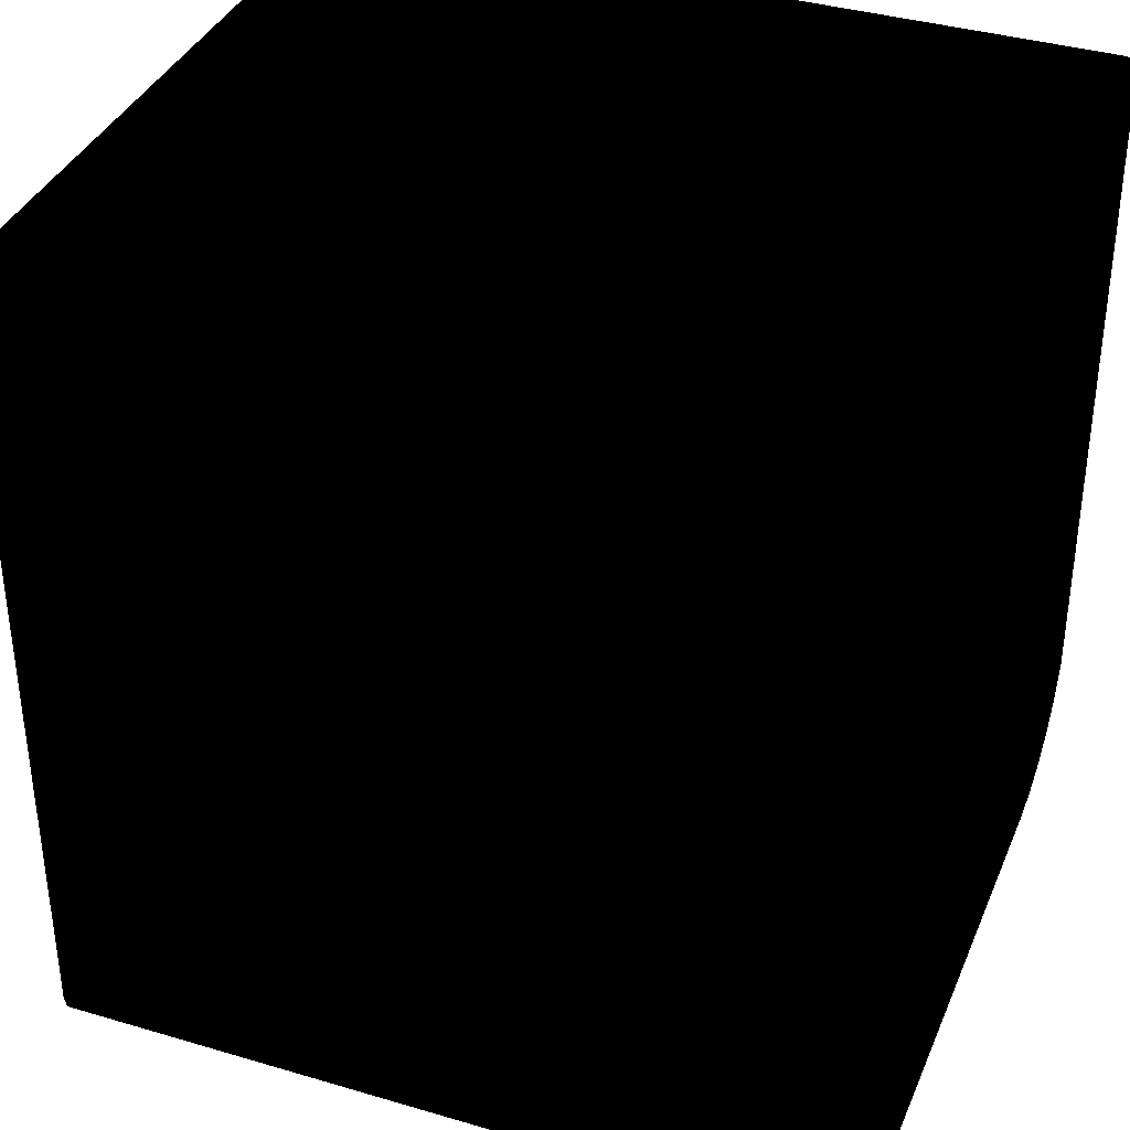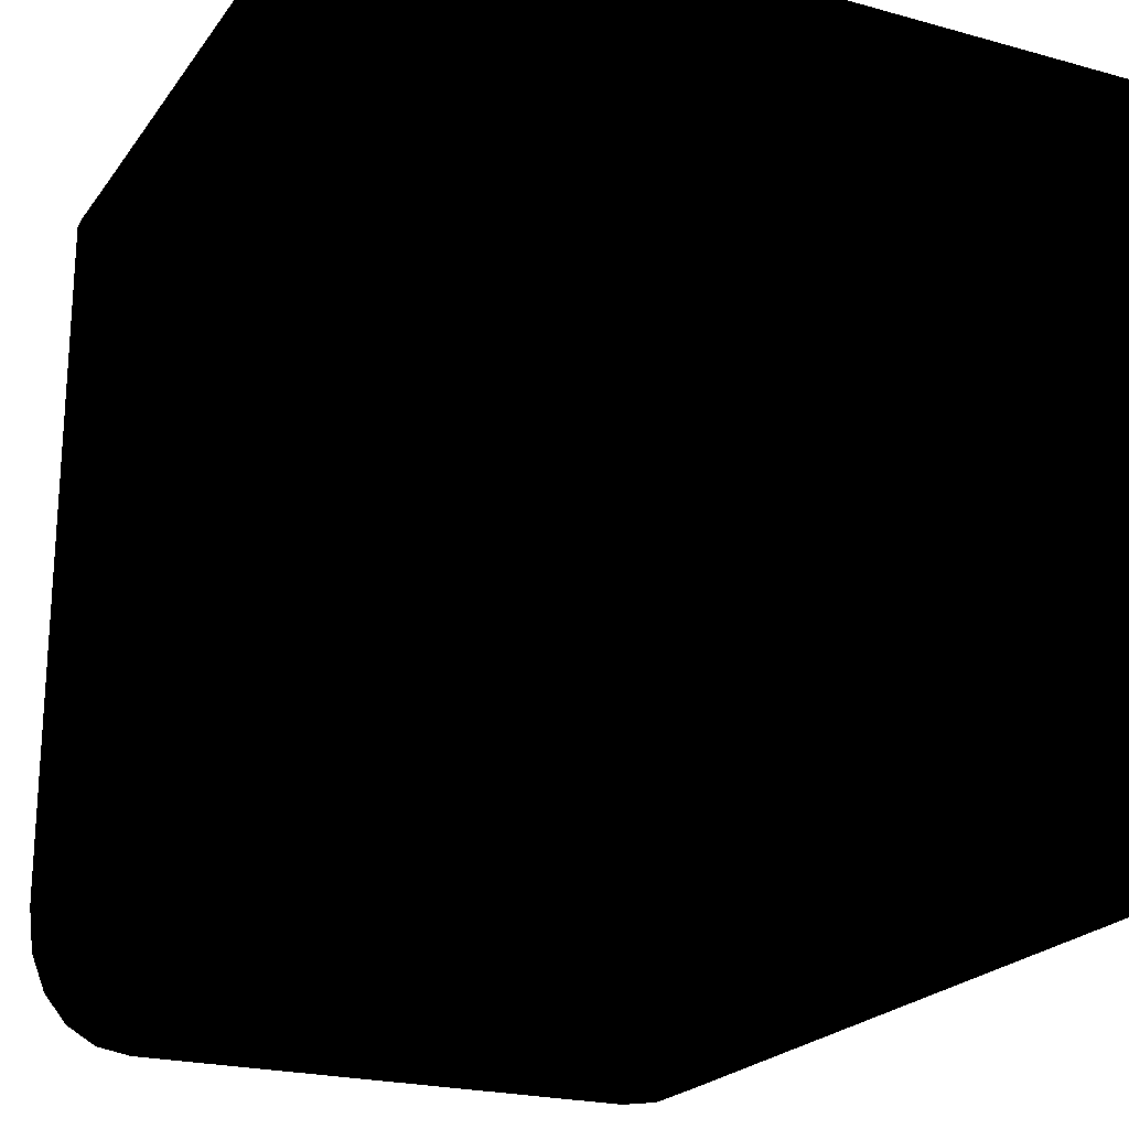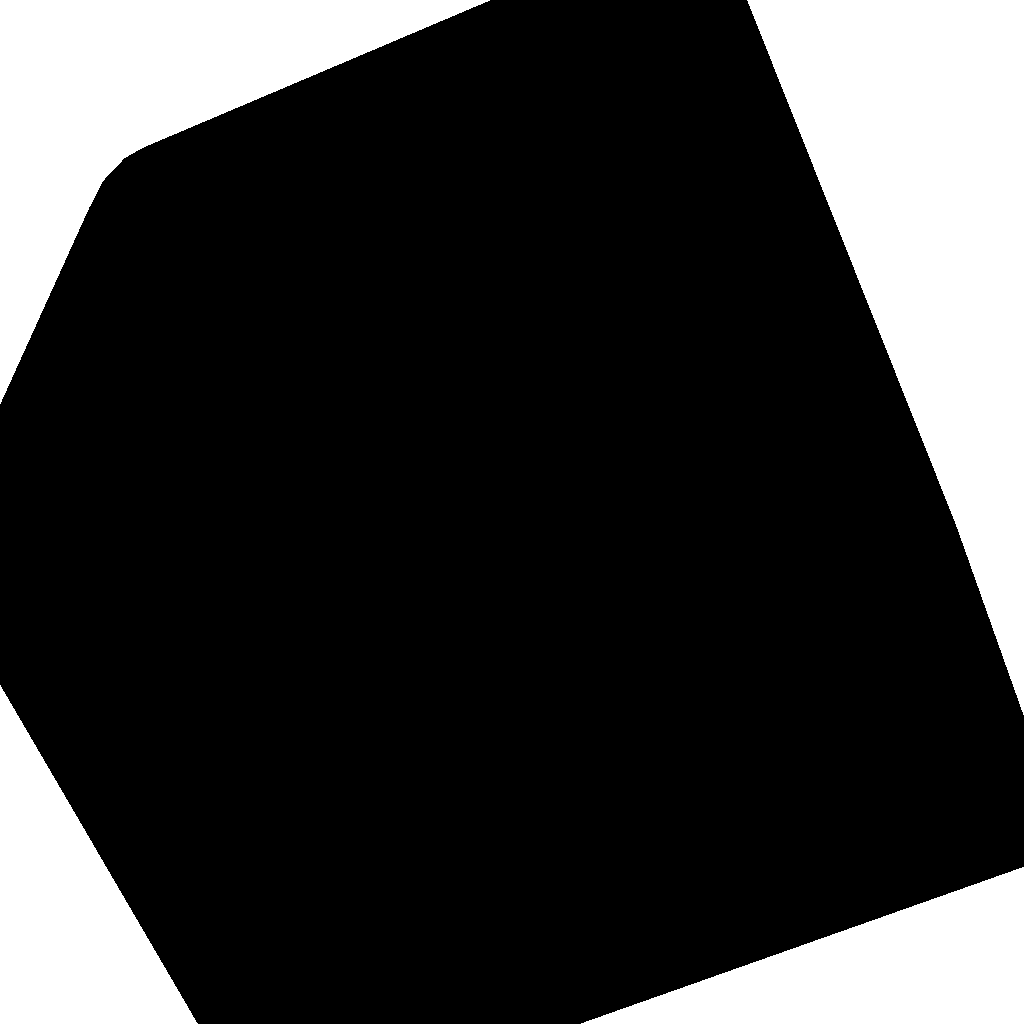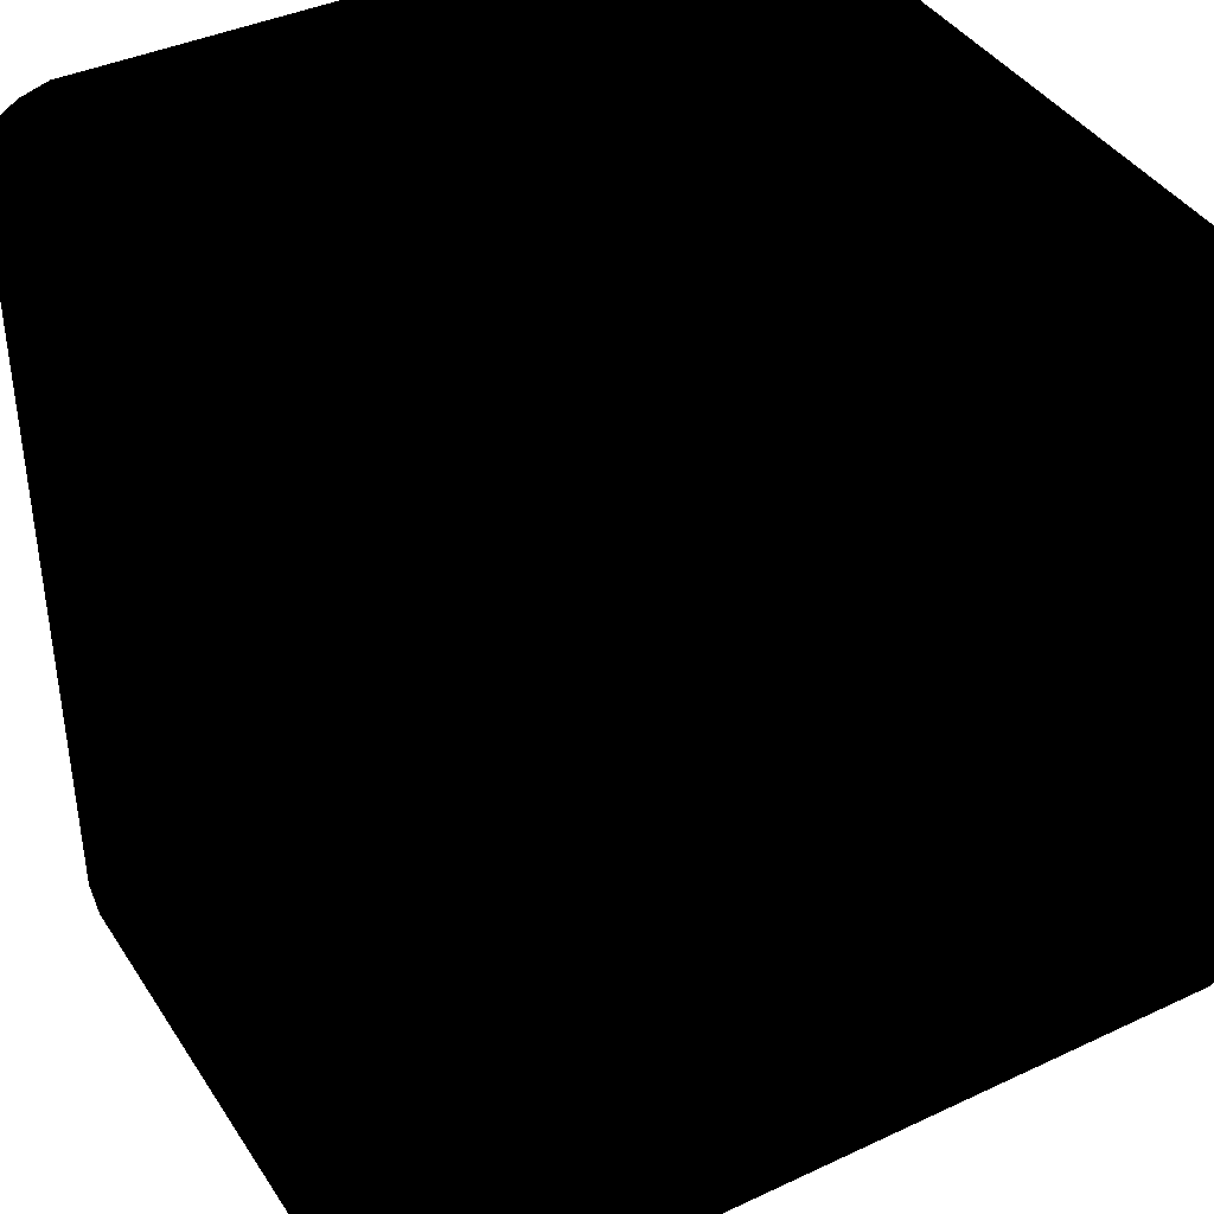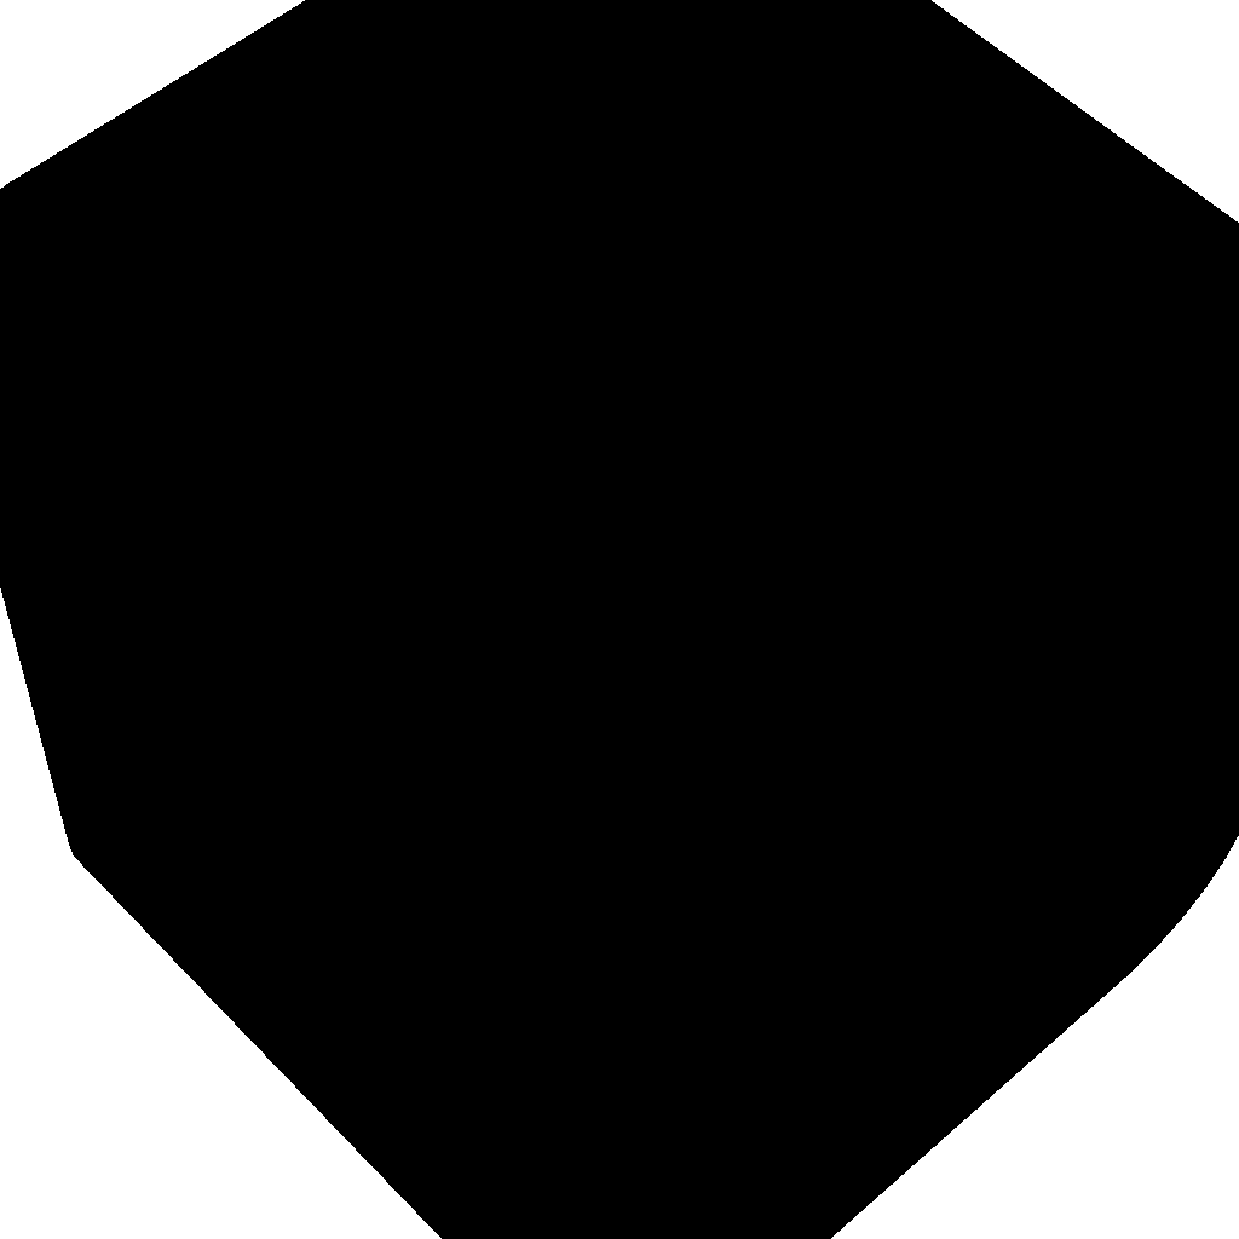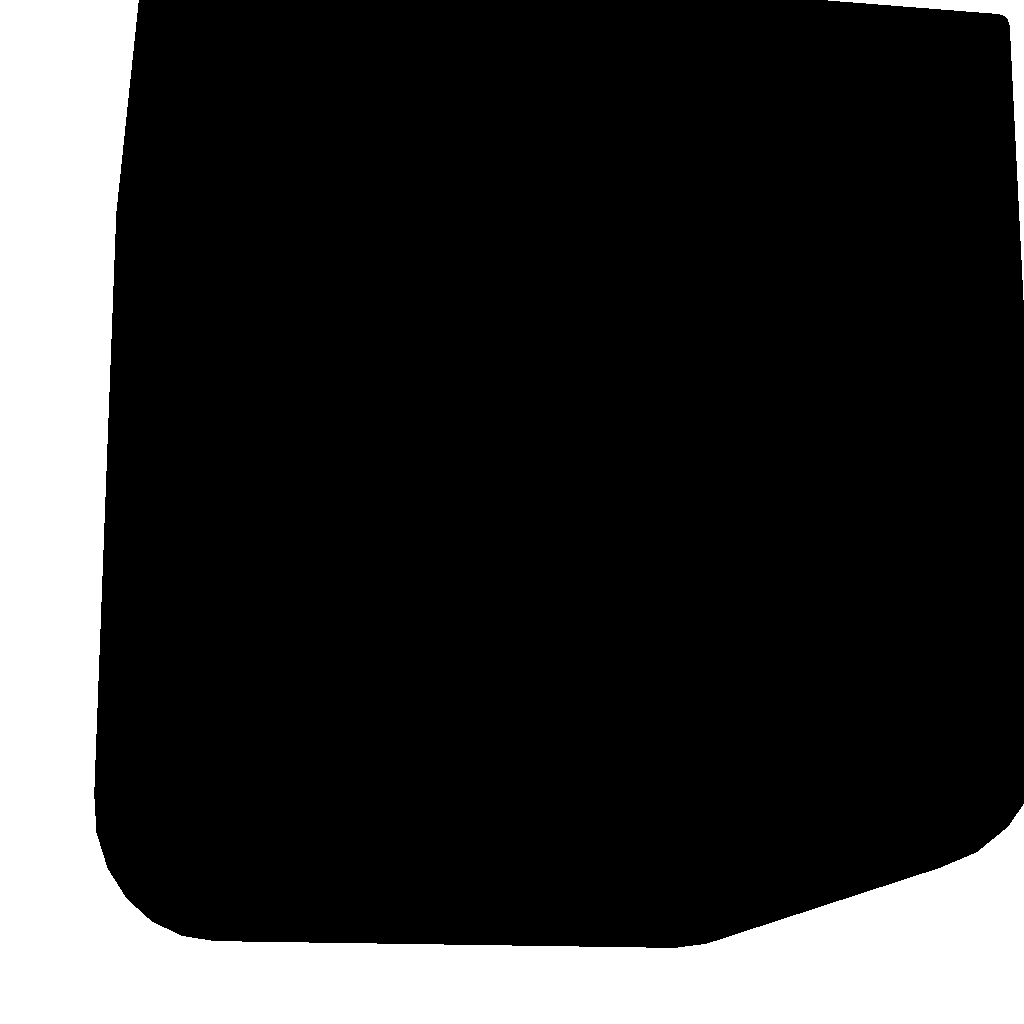
<metadata>
{"format":"obj","ext":"obj","renderer":"f3d","projection":"perspective","resolution":1024,"background":"white","views":[{"elev":36.9,"azim":111.0,"up":"+Z"},{"elev":-21.9,"azim":-25.9,"up":"+Y"},{"elev":-65.0,"azim":-66.7,"up":"+Y"},{"elev":40.4,"azim":-120.0,"up":"+Y"},{"elev":54.5,"azim":-42.7,"up":"+Y"},{"elev":-13.9,"azim":-10.3,"up":"+Y"}]}
</metadata>
<code>
o Cube
v 0.5 -0.325 -0.325 0 0 0
v 0.325 -0.5 -0.5 0 0 0
v 0.494 -0.3703 -0.3703 0 0 0
v 0.4766 -0.4125 -0.4125 0 0 0
v 0.4487 -0.4487 -0.4487 0 0 0
v 0.4125 -0.4766 -0.4766 0 0 0
v 0.3703 -0.494 -0.494 0 0 0
v -0.5 -0.325 -0.325 0 0 0
v -0.325 -0.5 -0.5 0 0 0
v -0.494 -0.3703 -0.3703 0 0 0
v -0.4766 -0.4125 -0.4125 0 0 0
v -0.4487 -0.4487 -0.4487 0 0 0
v -0.4125 -0.4766 -0.4766 0 0 0
v -0.3703 -0.494 -0.494 0 0 0
v 0.325 0.5 -0.5 0 0 0
v 0.494 0.5 -0.3703 0 0 0
v 0.4766 0.5 -0.4125 0 0 0
v 0.4487 0.5 -0.4487 0 0 0
v 0.4125 0.5 -0.4766 0 0 0
v 0.3703 0.5 -0.494 0 0 0
v -0.325 0.5 -0.5 0 0 0
v -0.3703 0.5 -0.494 0 0 0
v -0.4125 0.5 -0.4766 0 0 0
v -0.4487 0.5 -0.4487 0 0 0
v -0.4766 0.5 -0.4125 0 0 0
v -0.494 0.5 -0.3703 0 0 0
v 0.325 -0.5 0.5 0 0 0
v 0.3703 -0.494 0.5 0 0 0
v 0.4125 -0.4766 0.5 0 0 0
v 0.4487 -0.4487 0.5 0 0 0
v 0.4766 -0.4125 0.5 0 0 0
v 0.494 -0.3703 0.5 0 0 0
v -0.325 -0.5 0.5 0 0 0
v -0.494 -0.3703 0.5 0 0 0
v -0.4766 -0.4125 0.5 0 0 0
v -0.4487 -0.4487 0.5 0 0 0
v -0.4125 -0.4766 0.5 0 0 0
v -0.3703 -0.494 0.5 0 0 0
v 0.485 0.485 0.5 0 0 0
v 0.5 0.485 0.485 0 0 0
v 0.485 0.5 0.485 0 0 0
v 0.4925 0.485 0.498 0 0 0
v 0.485 0.4925 0.498 0 0 0
v 0.4922 0.4922 0.496 0 0 0
v 0.498 0.4925 0.485 0 0 0
v 0.498 0.485 0.4925 0 0 0
v 0.496 0.4922 0.4922 0 0 0
v 0.485 0.498 0.4925 0 0 0
v 0.4925 0.498 0.485 0 0 0
v 0.4922 0.496 0.4922 0 0 0
v -0.485 0.5 0.485 0 0 0
v -0.5 0.485 0.485 0 0 0
v -0.485 0.485 0.5 0 0 0
v -0.4925 0.498 0.485 0 0 0
v -0.485 0.498 0.4925 0 0 0
v -0.4922 0.496 0.4922 0 0 0
v -0.498 0.485 0.4925 0 0 0
v -0.498 0.4925 0.485 0 0 0
v -0.496 0.4922 0.4922 0 0 0
v -0.485 0.4925 0.498 0 0 0
v -0.4925 0.485 0.498 0 0 0
v -0.4922 0.4922 0.496 0 0 0
v 0.494 0.5 -0.3703 0 0 0
v 0.5 0.485 -0.325 0 0 0
v 0.497 0.498 -0.3476 0 0 0
v 0.4992 0.4925 -0.3311 0 0 0
v -0.5 0.485 -0.325 0 0 0
v -0.494 0.5 -0.3703 0 0 0
v -0.4992 0.4925 -0.3311 0 0 0
v -0.497 0.498 -0.3476 0 0 0
v 0.5 -0.325 0.485 0 0 0
v 0.494 -0.3703 0.5 0 0 0
v 0.4992 -0.3311 0.4925 0 0 0
v 0.497 -0.3476 0.498 0 0 0
v -0.494 -0.3703 0.5 0 0 0
v -0.5 -0.325 0.485 0 0 0
v -0.497 -0.3476 0.498 0 0 0
v -0.4992 -0.3311 0.4925 0 0 0
f 33 2 27
f 67 76 52
f 3 16 63
f 9 15 2
f 40 1 64
f 70 68 26
f 3 17 16
f 4 18 17
f 5 19 18
f 6 20 19
f 7 15 20
f 74 72 32
f 10 25 11
f 11 24 12
f 12 23 13
f 13 22 14
f 14 21 9
f 10 34 75
f 3 31 4
f 4 30 5
f 5 29 6
f 6 28 7
f 7 27 2
f 33 9 2
f 10 35 34
f 11 36 35
f 12 37 36
f 13 38 37
f 14 33 38
f 75 34 35
f 42 43 39
f 46 44 42
f 45 46 40
f 45 50 47
f 48 49 41
f 43 50 48
f 44 47 50
f 54 55 51
f 58 56 54
f 57 58 52
f 57 62 59
f 60 61 53
f 55 62 60
f 56 59 62
f 39 60 53
f 43 55 60
f 48 51 55
f 41 65 63
f 49 66 65
f 45 64 66
f 39 74 42
f 42 73 46
f 46 71 40
f 53 77 75
f 61 78 77
f 57 76 78
f 51 70 54
f 54 69 58
f 58 67 52
f 63 16 17
f 67 8 76
f 65 66 64
f 64 1 63
f 1 3 63
f 65 64 63
f 9 21 15
f 40 71 1
f 10 8 26
f 8 67 26
f 67 69 70
f 67 70 26
f 3 4 17
f 4 5 18
f 5 6 19
f 6 7 20
f 7 2 15
f 3 1 32
f 1 71 32
f 71 73 74
f 71 74 32
f 10 26 25
f 11 25 24
f 12 24 23
f 13 23 22
f 14 22 21
f 77 78 76
f 76 8 75
f 8 10 75
f 77 76 75
f 3 32 31
f 4 31 30
f 5 30 29
f 6 29 28
f 7 28 27
f 10 11 35
f 11 12 36
f 12 13 37
f 13 14 38
f 14 9 33
f 35 36 33
f 36 37 33
f 37 38 33
f 33 27 39
f 27 28 30
f 28 29 30
f 27 30 32
f 35 33 75
f 27 32 39
f 30 31 32
f 32 72 39
f 75 33 53
f 33 39 53
f 42 44 43
f 46 47 44
f 45 47 46
f 45 49 50
f 48 50 49
f 43 44 50
f 54 56 55
f 58 59 56
f 57 59 58
f 57 61 62
f 60 62 61
f 55 56 62
f 39 43 60
f 43 48 55
f 48 41 51
f 41 49 65
f 49 45 66
f 45 40 64
f 39 72 74
f 42 74 73
f 46 73 71
f 53 61 77
f 61 57 78
f 57 52 76
f 51 68 70
f 54 70 69
f 58 69 67
f 17 18 15
f 18 19 15
f 19 20 15
f 15 21 51
f 21 22 24
f 22 23 24
f 21 24 26
f 17 15 63
f 21 26 51
f 24 25 26
f 26 68 51
f 63 15 41
f 15 51 41
o Plane
v -0.312 0.501 -0.48
v -0.3383 0.501 -0.4779
v -0.3639 0.501 -0.4718
v -0.3883 0.501 -0.4617
v -0.4107 0.501 -0.4479
v -0.4308 0.501 -0.4308
v -0.4479 0.501 -0.4107
v -0.4617 0.501 -0.3883
v -0.4718 0.501 -0.3639
v -0.4779 0.501 -0.3383
v 0.312 0.501 -0.48
v 0.4779 0.501 -0.3383
v 0.4718 0.501 -0.3639
v 0.4617 0.501 -0.3883
v 0.4479 0.501 -0.4107
v 0.4308 0.501 -0.4308
v 0.4107 0.501 -0.4479
v 0.3883 0.501 -0.4617
v 0.3639 0.501 -0.4718
v 0.3383 0.501 -0.4779
v -0.48 0.501 0.4656
v -0.4656 0.501 0.48
v -0.4798 0.501 0.4679
v -0.4793 0.501 0.4701
v -0.4784 0.501 0.4721
v -0.4773 0.501 0.4741
v -0.4758 0.501 0.4758
v -0.4741 0.501 0.4773
v -0.4721 0.501 0.4784
v -0.4701 0.501 0.4793
v -0.4679 0.501 0.4798
v 0.48 0.501 0.4656
v 0.4656 0.501 0.48
v 0.4798 0.501 0.4679
v 0.4793 0.501 0.4701
v 0.4784 0.501 0.4721
v 0.4773 0.501 0.4741
v 0.4758 0.501 0.4758
v 0.4741 0.501 0.4773
v 0.4721 0.501 0.4784
v 0.4701 0.501 0.4793
v 0.4679 0.501 0.4798
v -0.4789 0.501 -0.3264
v -0.48 0.501 -0.2976
v -0.479 0.501 -0.3239
v -0.4792 0.501 -0.3212
v -0.4794 0.501 -0.3183
v -0.4795 0.501 -0.3152
v -0.4797 0.501 -0.312
v -0.4798 0.501 -0.3088
v -0.4799 0.501 -0.3057
v -0.4799 0.501 -0.3028
v -0.48 0.501 -0.3
v 0.48 0.501 -0.2976
v 0.4789 0.501 -0.3264
v 0.48 0.501 -0.3
v 0.4799 0.501 -0.3028
v 0.4799 0.501 -0.3057
v 0.4798 0.501 -0.3088
v 0.4797 0.501 -0.312
v 0.4795 0.501 -0.3152
v 0.4794 0.501 -0.3183
v 0.4792 0.501 -0.3212
v 0.479 0.501 -0.3239
f 108 104 99
f 99 122 100
f 122 131 79
f 132 122 89
f 131 130 79
f 130 129 79
f 129 128 79
f 128 127 79
f 127 126 79
f 126 125 79
f 125 124 79
f 124 123 79
f 79 123 80
f 123 121 84
f 121 88 87
f 87 86 121
f 121 86 85
f 85 84 121
f 84 83 123
f 83 82 123
f 82 81 123
f 81 80 123
f 79 89 122
f 89 98 133
f 98 97 133
f 97 96 133
f 96 95 133
f 95 94 133
f 94 93 133
f 93 92 133
f 92 91 133
f 91 90 133
f 133 142 89
f 142 141 89
f 141 140 89
f 140 139 89
f 139 138 89
f 138 137 89
f 137 136 89
f 136 135 89
f 135 134 89
f 134 132 89
f 132 110 111
f 110 112 116
f 112 113 114
f 114 115 112
f 115 116 112
f 116 117 120
f 117 118 120
f 118 119 120
f 120 111 110
f 111 100 132
f 100 109 108
f 108 107 106
f 106 105 108
f 105 104 108
f 104 103 102
f 102 101 104
f 101 99 104
f 122 132 100
f 100 108 99
f 110 116 120
o Plane2
v 0.312 -0.48 0.501
v 0.3383 -0.4779 0.501
v 0.3639 -0.4718 0.501
v 0.3883 -0.4617 0.501
v 0.4107 -0.4479 0.501
v 0.4308 -0.4308 0.501
v 0.4479 -0.4107 0.501
v 0.4617 -0.3883 0.501
v 0.4718 -0.3639 0.501
v 0.4779 -0.3383 0.501
v -0.312 -0.48 0.501
v -0.4779 -0.3383 0.501
v -0.4718 -0.3639 0.501
v -0.4617 -0.3883 0.501
v -0.4479 -0.4107 0.501
v -0.4308 -0.4308 0.501
v -0.4107 -0.4479 0.501
v -0.3883 -0.4617 0.501
v -0.3639 -0.4718 0.501
v -0.3383 -0.4779 0.501
v 0.48 0.4656 0.501
v 0.4656 0.48 0.501
v 0.4798 0.4679 0.501
v 0.4793 0.4701 0.501
v 0.4784 0.4721 0.501
v 0.4773 0.4741 0.501
v 0.4758 0.4758 0.501
v 0.4741 0.4773 0.501
v 0.4721 0.4784 0.501
v 0.4701 0.4793 0.501
v 0.4679 0.4798 0.501
v -0.48 0.4656 0.501
v -0.4656 0.48 0.501
v -0.4798 0.4679 0.501
v -0.4793 0.4701 0.501
v -0.4784 0.4721 0.501
v -0.4773 0.4741 0.501
v -0.4758 0.4758 0.501
v -0.4741 0.4773 0.501
v -0.4721 0.4784 0.501
v -0.4701 0.4793 0.501
v -0.4679 0.4798 0.501
v 0.4789 -0.3264 0.501
v 0.48 -0.2976 0.501
v 0.479 -0.3239 0.501
v 0.4792 -0.3212 0.501
v 0.4794 -0.3183 0.501
v 0.4795 -0.3152 0.501
v 0.4797 -0.312 0.501
v 0.4798 -0.3088 0.501
v 0.4799 -0.3057 0.501
v 0.4799 -0.3028 0.501
v 0.48 -0.3 0.501
v -0.48 -0.2976 0.501
v -0.4789 -0.3264 0.501
v -0.48 -0.3 0.501
v -0.4799 -0.3028 0.501
v -0.4799 -0.3057 0.501
v -0.4798 -0.3088 0.501
v -0.4797 -0.312 0.501
v -0.4795 -0.3152 0.501
v -0.4794 -0.3183 0.501
v -0.4792 -0.3212 0.501
v -0.479 -0.3239 0.501
f 172 168 163
f 163 186 164
f 186 195 143
f 196 186 153
f 195 194 143
f 194 193 143
f 193 192 143
f 192 191 143
f 191 190 143
f 190 189 143
f 189 188 143
f 188 187 143
f 143 187 144
f 187 185 148
f 185 152 151
f 151 150 185
f 185 150 149
f 149 148 185
f 148 147 187
f 147 146 187
f 146 145 187
f 145 144 187
f 143 153 186
f 153 162 197
f 162 161 197
f 161 160 197
f 160 159 197
f 159 158 197
f 158 157 197
f 157 156 197
f 156 155 197
f 155 154 197
f 197 206 153
f 206 205 153
f 205 204 153
f 204 203 153
f 203 202 153
f 202 201 153
f 201 200 153
f 200 199 153
f 199 198 153
f 198 196 153
f 196 174 175
f 174 176 180
f 176 177 178
f 178 179 176
f 179 180 176
f 180 181 184
f 181 182 184
f 182 183 184
f 184 175 174
f 175 164 196
f 164 173 172
f 172 171 170
f 170 169 172
f 169 168 172
f 168 167 166
f 166 165 168
f 165 163 168
f 186 196 164
f 164 172 163
f 174 180 184

</code>
